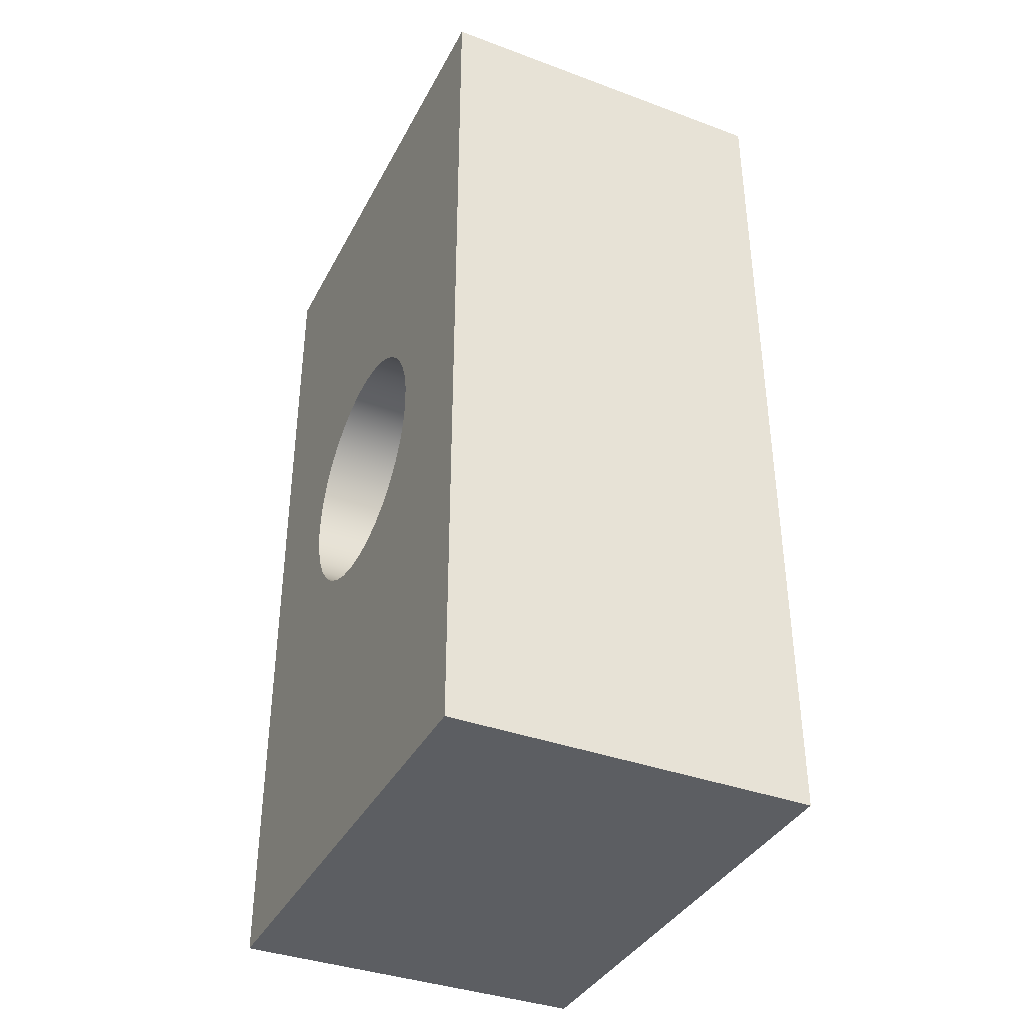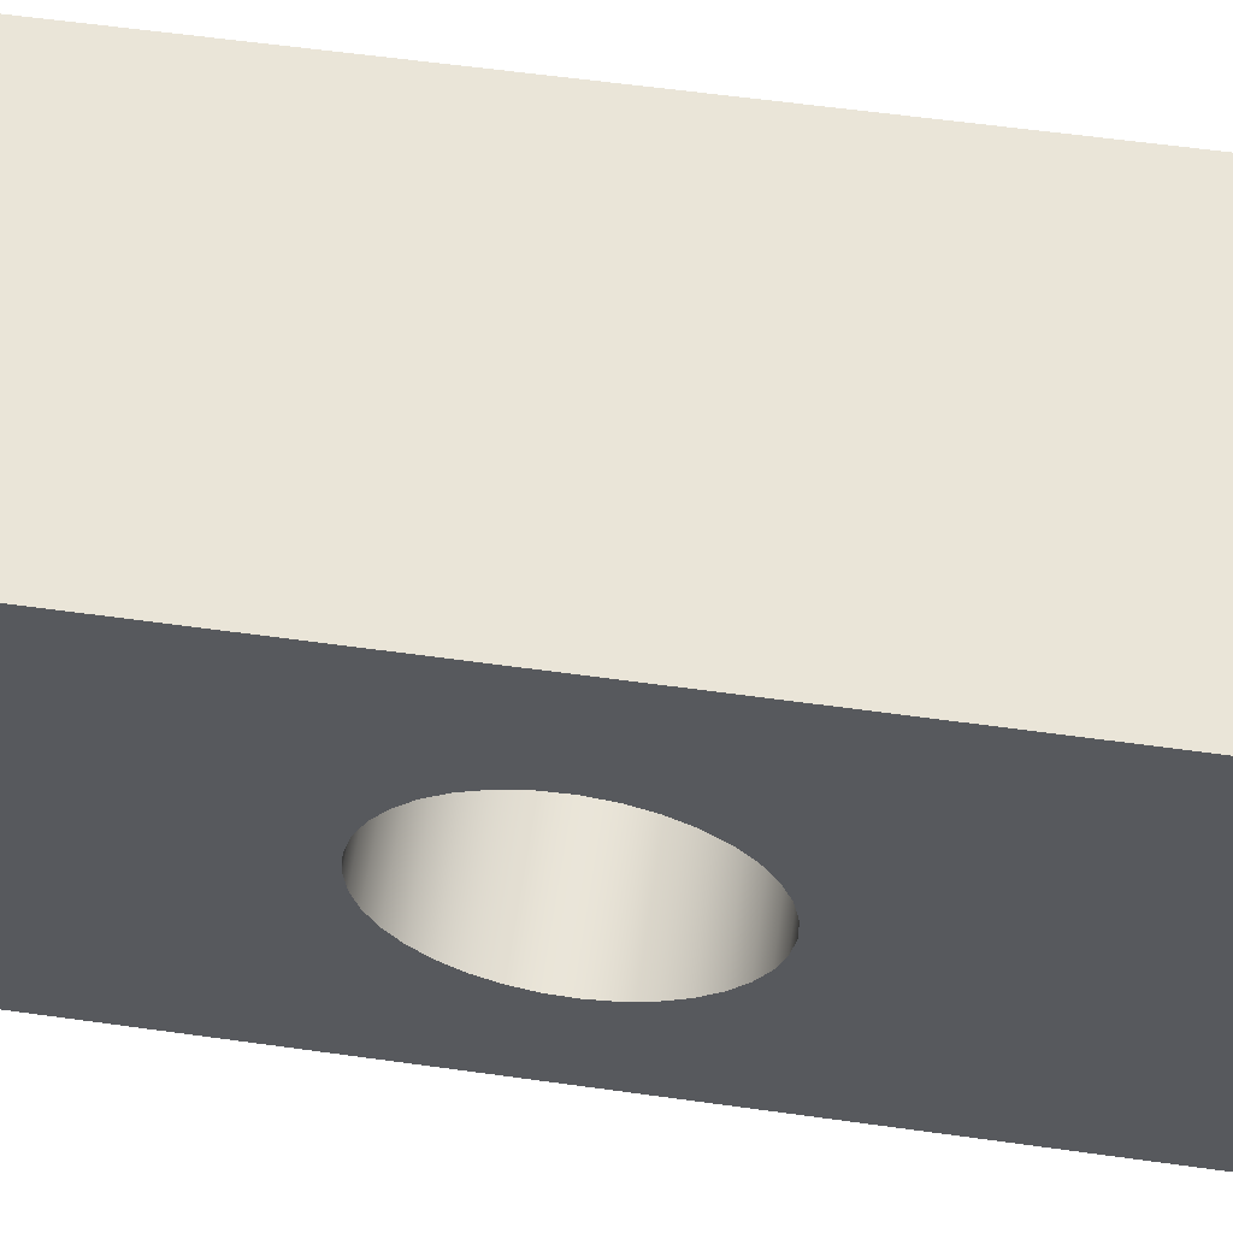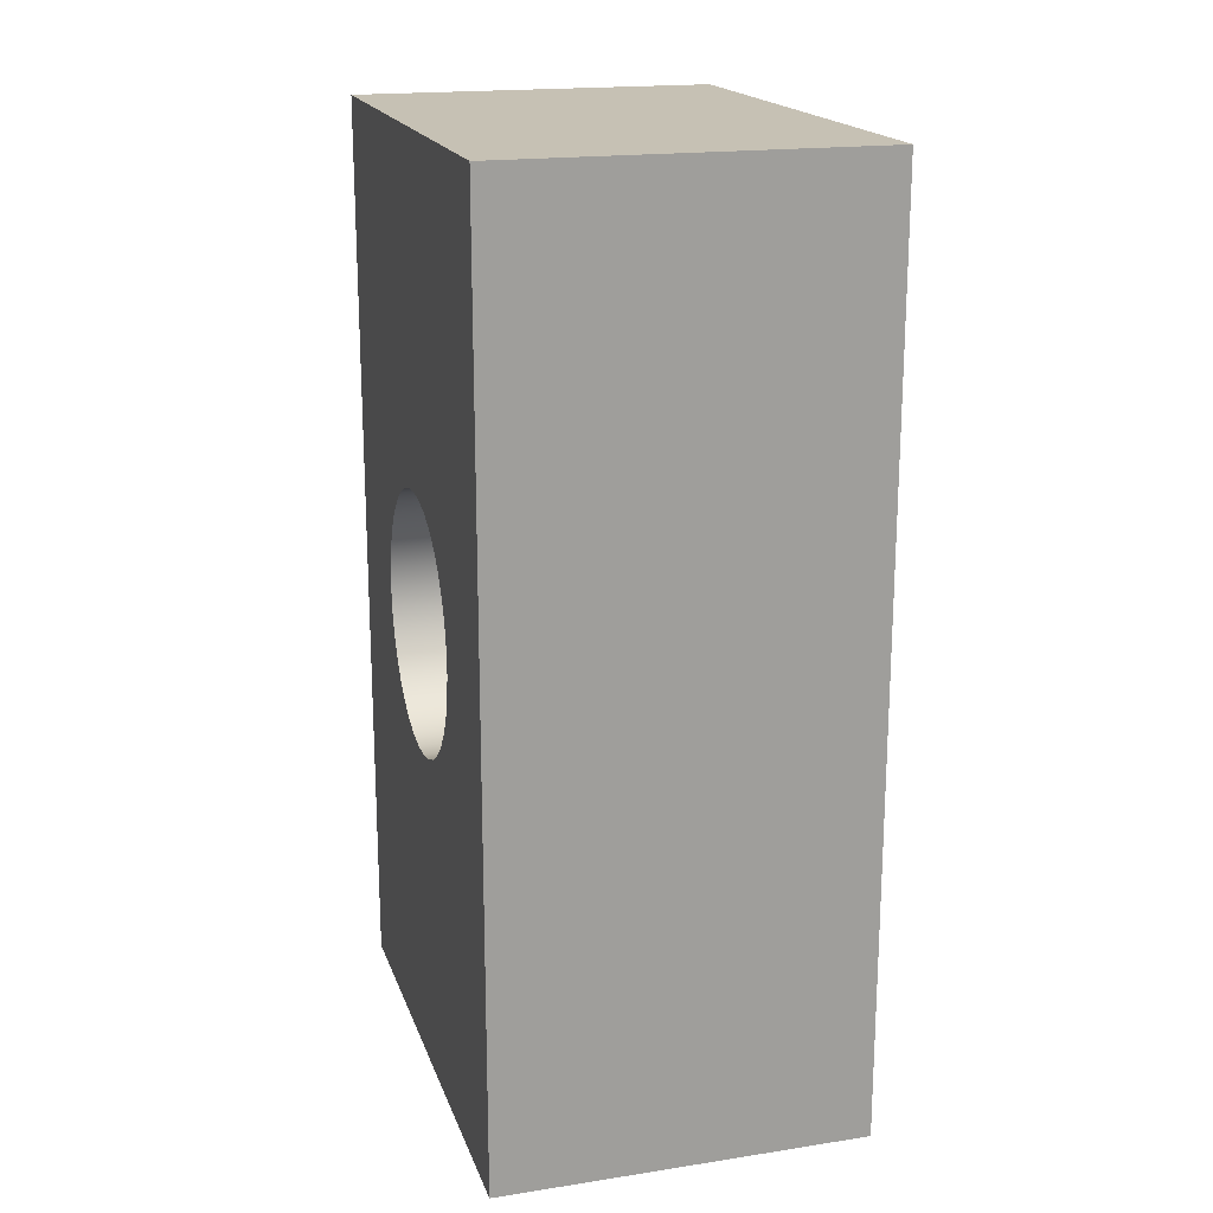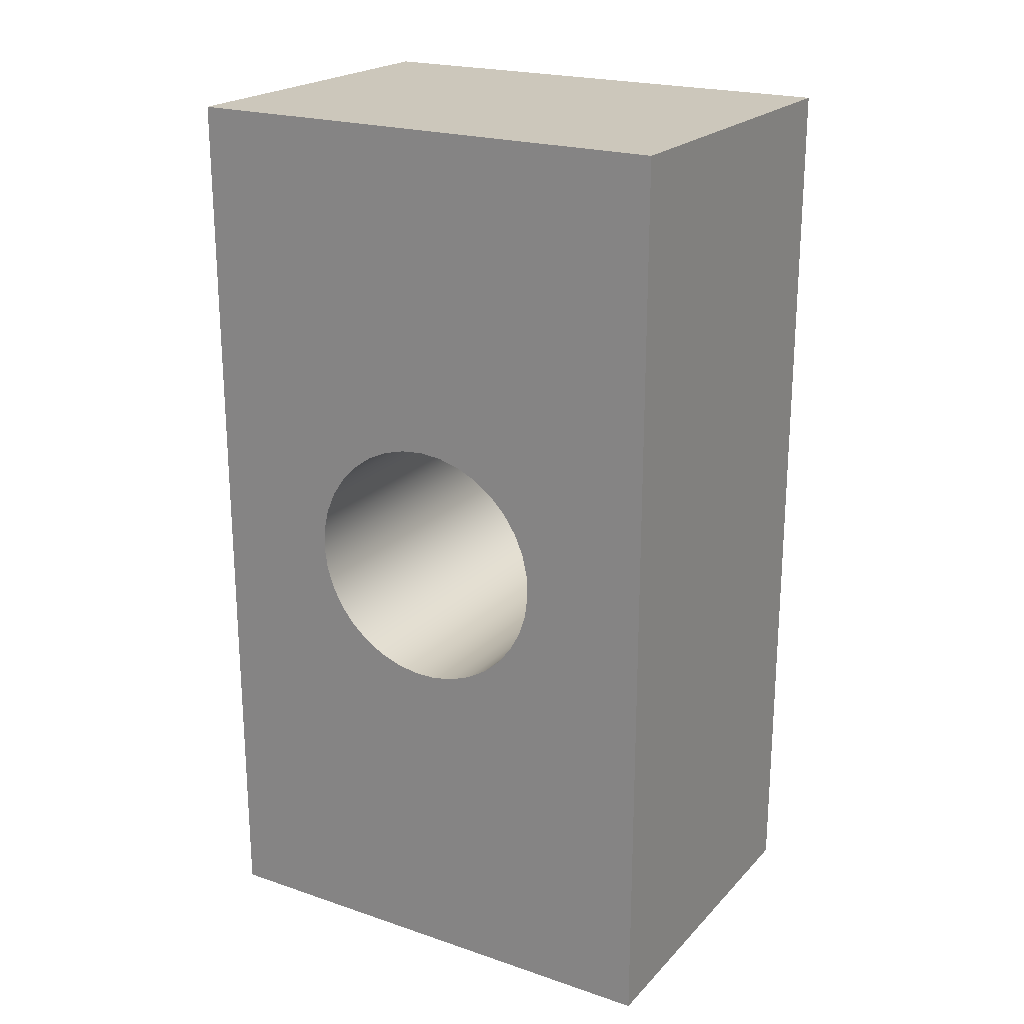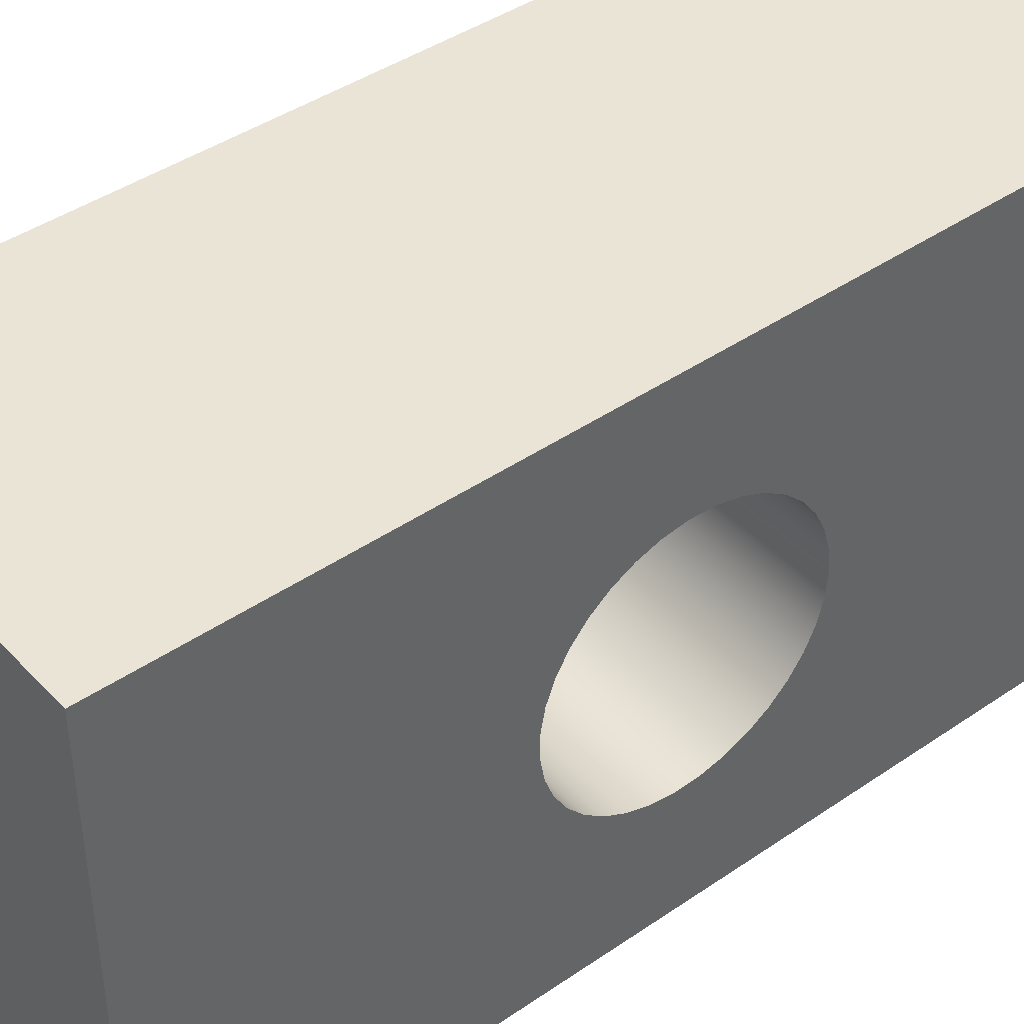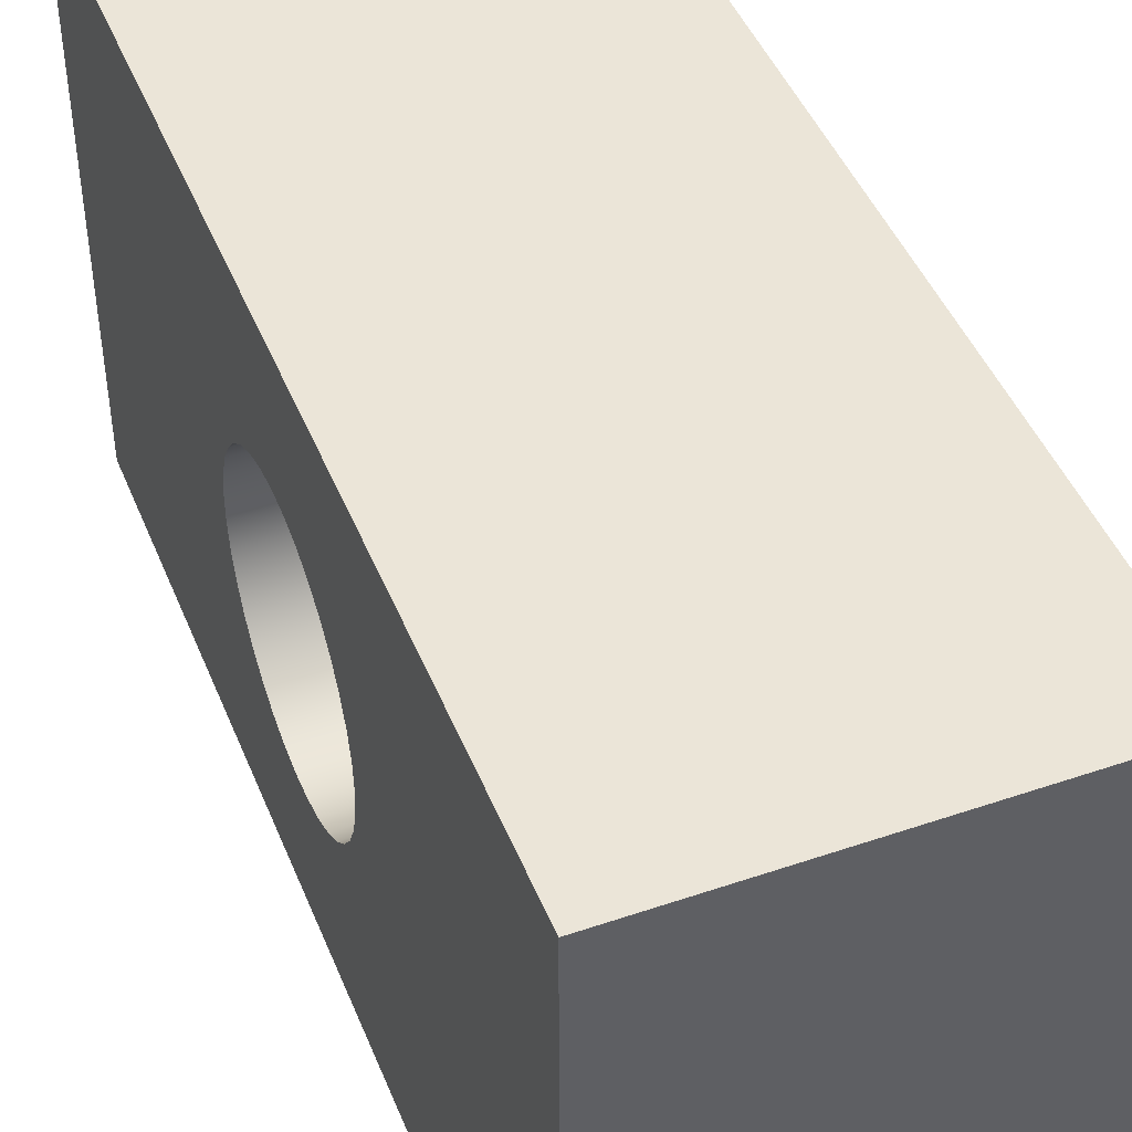
<metadata>
{"format":"obj","ext":"obj","renderer":"f3d","projection":"perspective","resolution":1024,"background":"white","views":[{"elev":-37.7,"azim":-25.2,"up":"+Z"},{"elev":59.6,"azim":98.1,"up":"+Y"},{"elev":18.6,"azim":-16.3,"up":"+Z"},{"elev":21.6,"azim":120.7,"up":"+Z"},{"elev":42.6,"azim":-129.3,"up":"+Y"},{"elev":45.7,"azim":-21.4,"up":"+Y"}]}
</metadata>
<code>
v 0 -3.062e-17 0.25
v 0 0.04464 0.246
v 0 0.08784 0.2341
v 0 0.1282 0.2146
v 0 0.1645 0.1883
v 0 0.1955 0.1559
v 0 0.2201 0.1185
v 0 0.2378 0.07725
v 0 0.2477 0.03356
v 0 0.2497 -0.01122
v 0 0.2437 -0.05563
v 0 0.2299 -0.09826
v 0 0.2086 -0.1377
v 0 0.1807 -0.1728
v 0 0.1469 -0.2023
v 0 0.1085 -0.2252
v 0 0.06651 -0.241
v 0 0.02241 -0.249
v 0 -0.02241 -0.249
v 0 -0.06651 -0.241
v 0 -0.1085 -0.2252
v 0 -0.1469 -0.2023
v 0 -0.1807 -0.1728
v 0 -0.2086 -0.1377
v 0 -0.2299 -0.09826
v 0 -0.2437 -0.05563
v 0 -0.2497 -0.01122
v 0 -0.2477 0.03356
v 0 -0.2378 0.07725
v 0 -0.2201 0.1185
v 0 -0.1955 0.1559
v 0 -0.1645 0.1883
v 0 -0.1282 0.2146
v 0 -0.08784 0.2341
v 0 -0.04464 0.246
v 0.72 -3.062e-17 0.25
v 0.72 -0.04464 0.246
v 0.72 -0.08784 0.2341
v 0.72 -0.1282 0.2146
v 0.72 -0.1645 0.1883
v 0.72 -0.1955 0.1559
v 0.72 -0.2201 0.1185
v 0.72 -0.2378 0.07725
v 0.72 -0.2477 0.03356
v 0.72 -0.2497 -0.01122
v 0.72 -0.2437 -0.05563
v 0.72 -0.2299 -0.09826
v 0.72 -0.2086 -0.1377
v 0.72 -0.1807 -0.1728
v 0.72 -0.1469 -0.2023
v 0.72 -0.1085 -0.2252
v 0.72 -0.06651 -0.241
v 0.72 -0.02241 -0.249
v 0.72 0.02241 -0.249
v 0.72 0.06651 -0.241
v 0.72 0.1085 -0.2252
v 0.72 0.1469 -0.2023
v 0.72 0.1807 -0.1728
v 0.72 0.2086 -0.1377
v 0.72 0.2299 -0.09826
v 0.72 0.2437 -0.05563
v 0.72 0.2497 -0.01122
v 0.72 0.2477 0.03356
v 0.72 0.2378 0.07725
v 0.72 0.2201 0.1185
v 0.72 0.1955 0.1559
v 0.72 0.1645 0.1883
v 0.72 0.1282 0.2146
v 0.72 0.08784 0.2341
v 0.72 0.04464 0.246
v 0 -3.062e-17 0.25
v 0.72 -3.062e-17 0.25
v 0 -0.5 0.9
v 0 -0.5 -0.9
v 0.72 -0.5 -0.9
v 0.72 -0.5 0.9
v 0 0.5 0.9
v 0 -0.5 0.9
v 0.72 -0.5 0.9
v 0.72 0.5 0.9
v 0 0.5 -0.9
v 0 0.5 0.9
v 0.72 0.5 0.9
v 0.72 0.5 -0.9
v 0 -0.5 -0.9
v 0 0.5 -0.9
v 0.72 0.5 -0.9
v 0.72 -0.5 -0.9
v 0.72 -3.062e-17 0.25
v 0.72 0.04464 0.246
v 0.72 0.08784 0.2341
v 0.72 0.1282 0.2146
v 0.72 0.1645 0.1883
v 0.72 0.1955 0.1559
v 0.72 0.2201 0.1185
v 0.72 0.2378 0.07725
v 0.72 0.2477 0.03356
v 0.72 0.2497 -0.01122
v 0.72 0.2437 -0.05563
v 0.72 0.2299 -0.09826
v 0.72 0.2086 -0.1377
v 0.72 0.1807 -0.1728
v 0.72 0.1469 -0.2023
v 0.72 0.1085 -0.2252
v 0.72 0.06651 -0.241
v 0.72 0.02241 -0.249
v 0.72 -0.02241 -0.249
v 0.72 -0.06651 -0.241
v 0.72 -0.1085 -0.2252
v 0.72 -0.1469 -0.2023
v 0.72 -0.1807 -0.1728
v 0.72 -0.2086 -0.1377
v 0.72 -0.2299 -0.09826
v 0.72 -0.2437 -0.05563
v 0.72 -0.2497 -0.01122
v 0.72 -0.2477 0.03356
v 0.72 -0.2378 0.07725
v 0.72 -0.2201 0.1185
v 0.72 -0.1955 0.1559
v 0.72 -0.1645 0.1883
v 0.72 -0.1282 0.2146
v 0.72 -0.08784 0.2341
v 0.72 -0.04464 0.246
v 0.72 -0.5 -0.9
v 0.72 0.5 -0.9
v 0.72 0.5 0.9
v 0.72 -0.5 0.9
v 0 -3.062e-17 0.25
v 0 -0.04464 0.246
v 0 -0.08784 0.2341
v 0 -0.1282 0.2146
v 0 -0.1645 0.1883
v 0 -0.1955 0.1559
v 0 -0.2201 0.1185
v 0 -0.2378 0.07725
v 0 -0.2477 0.03356
v 0 -0.2497 -0.01122
v 0 -0.2437 -0.05563
v 0 -0.2299 -0.09826
v 0 -0.2086 -0.1377
v 0 -0.1807 -0.1728
v 0 -0.1469 -0.2023
v 0 -0.1085 -0.2252
v 0 -0.06651 -0.241
v 0 -0.02241 -0.249
v 0 0.02241 -0.249
v 0 0.06651 -0.241
v 0 0.1085 -0.2252
v 0 0.1469 -0.2023
v 0 0.1807 -0.1728
v 0 0.2086 -0.1377
v 0 0.2299 -0.09826
v 0 0.2437 -0.05563
v 0 0.2497 -0.01122
v 0 0.2477 0.03356
v 0 0.2378 0.07725
v 0 0.2201 0.1185
v 0 0.1955 0.1559
v 0 0.1645 0.1883
v 0 0.1282 0.2146
v 0 0.08784 0.2341
v 0 0.04464 0.246
v 0 0.5 -0.9
v 0 -0.5 -0.9
v 0 -0.5 0.9
v 0 0.5 0.9
g d6ed5fc0-e2e2-11ea-9ebc-54bf646e7e1f
f 2 70 1
f 1 70 72
f 71 36 35
f 35 36 37
f 35 37 38
f 2 3 70
f 70 3 69
f 69 3 4
f 69 4 68
f 68 4 5
f 68 5 67
f 67 5 6
f 67 6 66
f 66 6 7
f 66 7 65
f 65 7 8
f 65 8 64
f 64 8 9
f 64 9 63
f 63 9 10
f 63 10 62
f 62 10 11
f 62 11 61
f 61 11 12
f 61 12 60
f 60 12 13
f 60 13 59
f 59 13 14
f 59 14 58
f 58 14 15
f 58 15 57
f 57 15 16
f 57 16 56
f 56 16 17
f 56 17 55
f 55 17 18
f 55 18 54
f 54 18 19
f 54 19 53
f 53 19 20
f 53 20 52
f 52 20 21
f 52 21 51
f 51 21 22
f 51 22 50
f 50 22 23
f 50 23 49
f 49 23 24
f 49 24 48
f 48 24 25
f 48 25 47
f 47 25 26
f 47 26 46
f 46 26 27
f 46 27 45
f 45 27 28
f 45 28 44
f 44 28 29
f 44 29 43
f 43 29 30
f 43 30 42
f 42 30 31
f 42 31 41
f 41 31 32
f 41 32 40
f 40 32 33
f 40 33 39
f 39 33 34
f 39 34 38
f 38 34 35
g d675ed08-e2e2-11ea-8ae6-54bf646e7e1f
f 73 74 76
f 76 74 75
g d678851c-e2e2-11ea-9359-54bf646e7e1f
f 77 78 80
f 80 78 79
g d67af5f6-e2e2-11ea-8277-54bf646e7e1f
f 81 82 84
f 84 82 83
g d67d66e8-e2e2-11ea-9e8c-54bf646e7e1f
f 85 86 88
f 88 86 87
g d6868de6-e2e2-11ea-bc0a-54bf646e7e1f
f 90 126 89
f 89 126 127
f 89 127 123
f 123 127 122
f 122 127 121
f 121 127 120
f 120 127 119
f 119 127 118
f 118 127 117
f 117 127 116
f 116 127 115
f 115 127 124
f 115 124 114
f 114 124 113
f 113 124 112
f 112 124 111
f 111 124 110
f 110 124 109
f 109 124 108
f 108 124 107
f 107 124 106
f 106 124 125
f 106 125 105
f 105 125 104
f 104 125 103
f 103 125 102
f 102 125 101
f 101 125 100
f 100 125 99
f 99 125 98
f 98 125 126
f 98 126 97
f 97 126 96
f 96 126 95
f 95 126 94
f 94 126 93
f 93 126 92
f 92 126 91
f 91 126 90
g d689c1e8-e2e2-11ea-97f3-54bf646e7e1f
f 129 165 128
f 128 165 166
f 128 166 162
f 162 166 161
f 161 166 160
f 160 166 159
f 159 166 158
f 158 166 157
f 157 166 156
f 156 166 155
f 155 166 154
f 154 166 163
f 154 163 153
f 153 163 152
f 152 163 151
f 151 163 150
f 150 163 149
f 149 163 148
f 148 163 147
f 147 163 146
f 146 163 164
f 146 164 145
f 145 164 144
f 144 164 143
f 143 164 142
f 142 164 141
f 141 164 140
f 140 164 139
f 139 164 138
f 138 164 137
f 137 164 165
f 137 165 136
f 136 165 135
f 135 165 134
f 134 165 133
f 133 165 132
f 132 165 131
f 131 165 130
f 130 165 129

</code>
